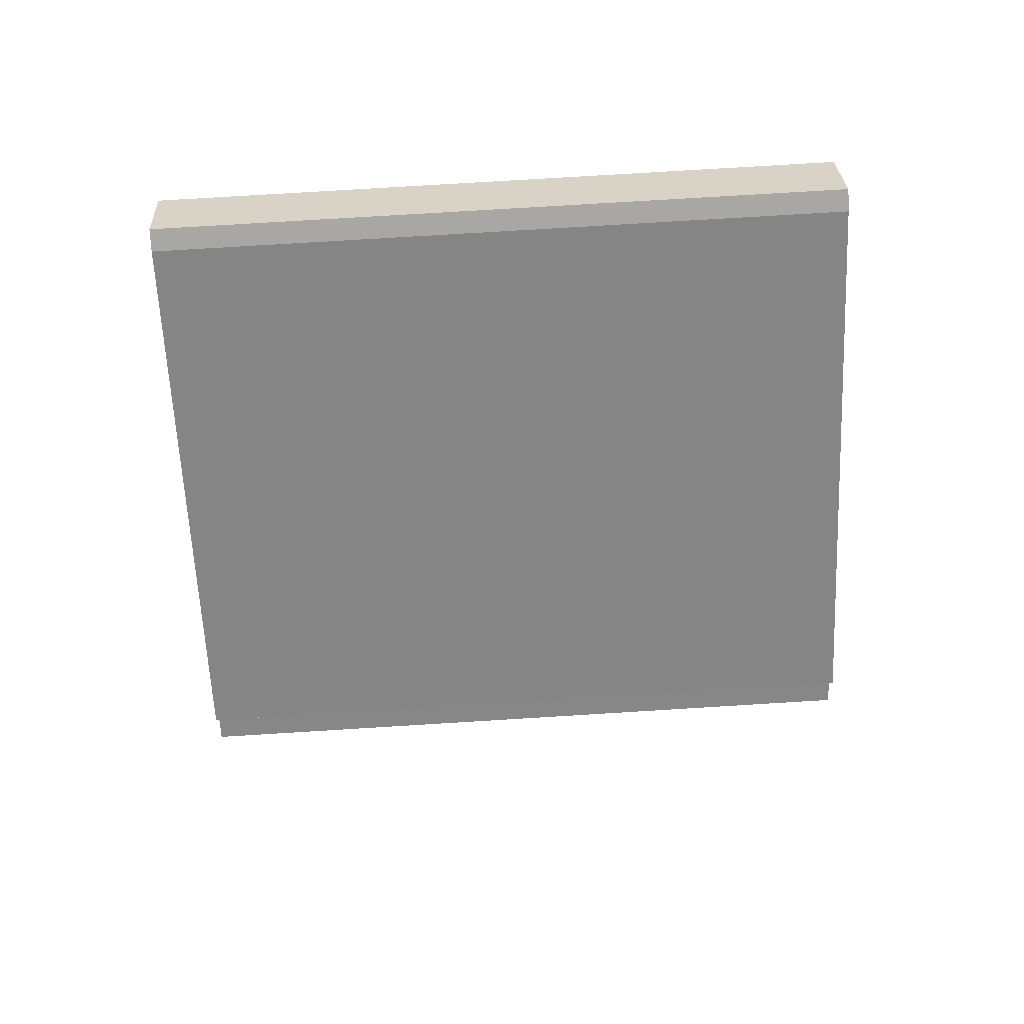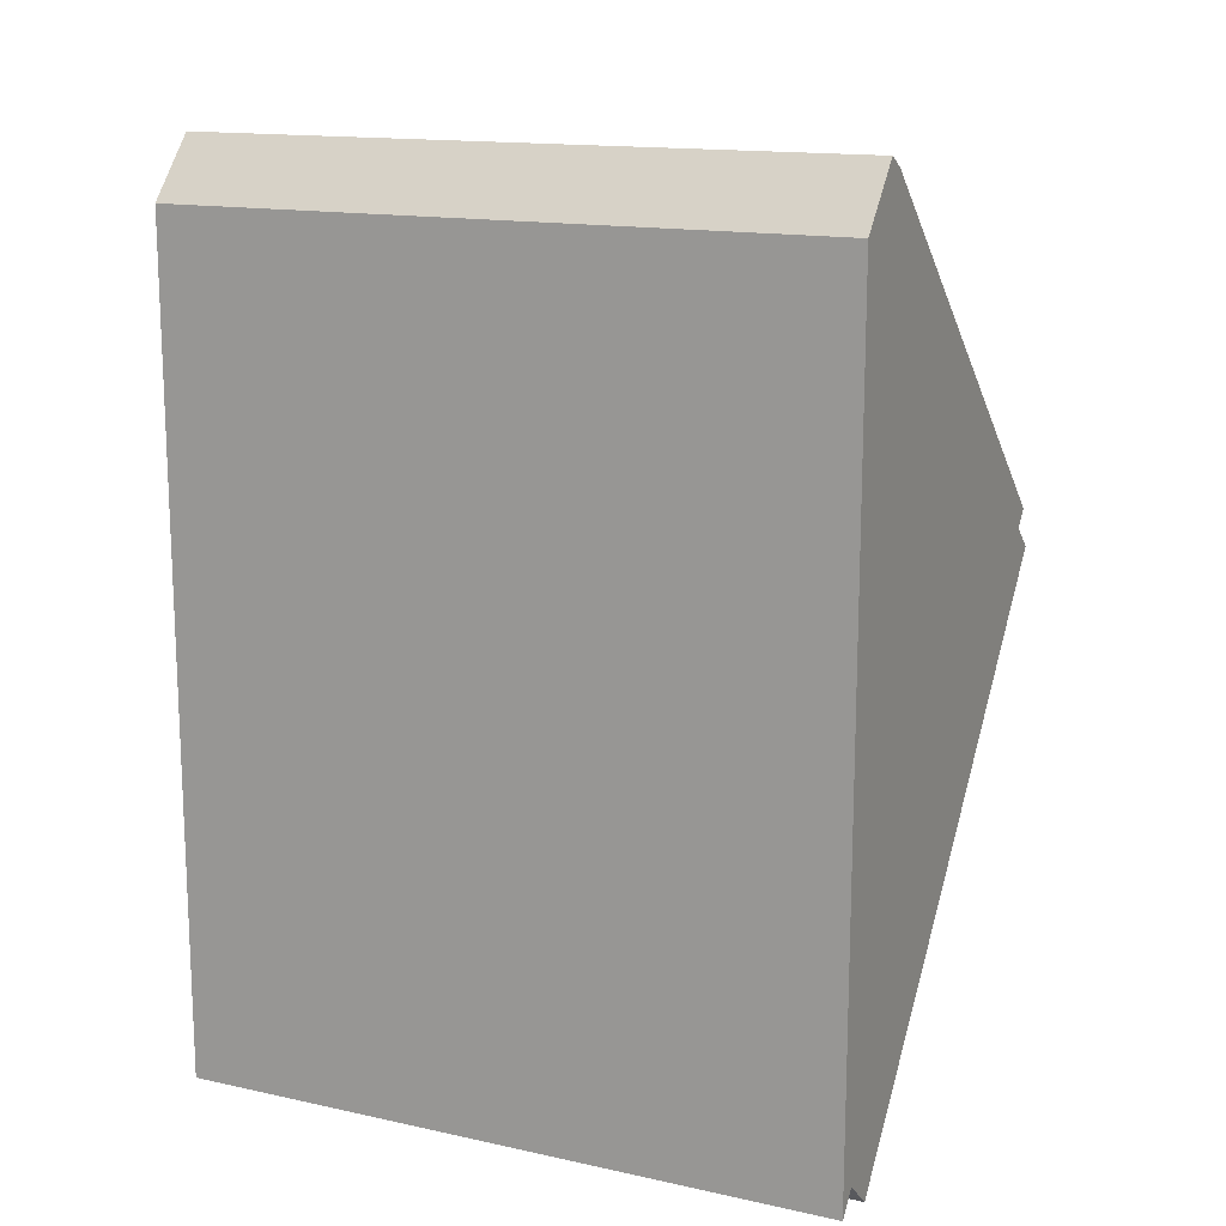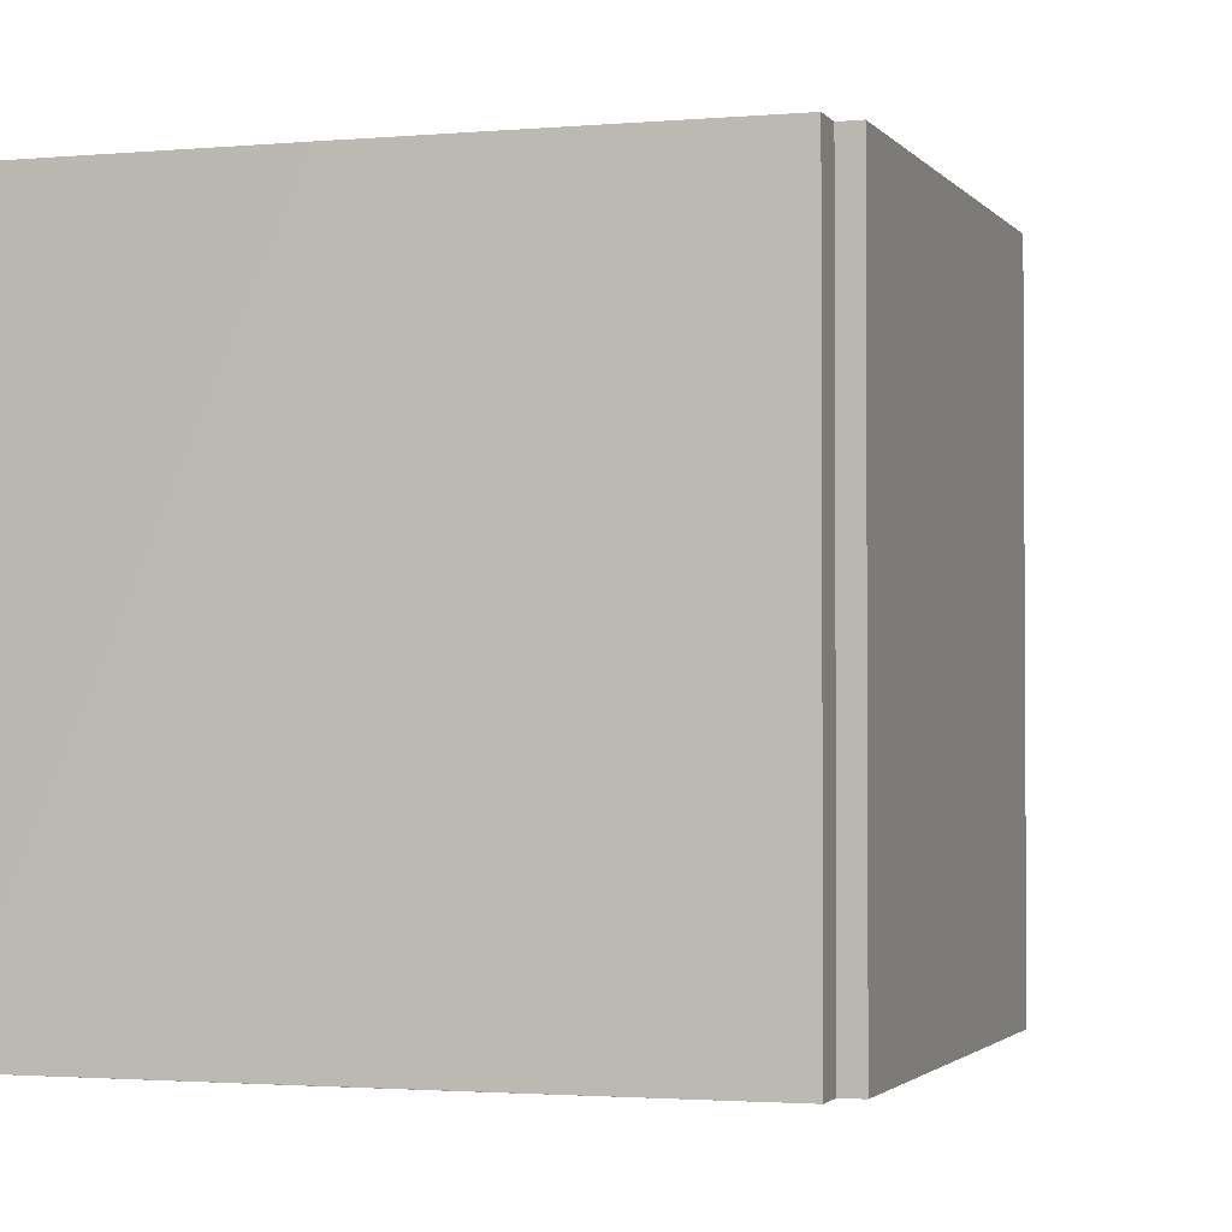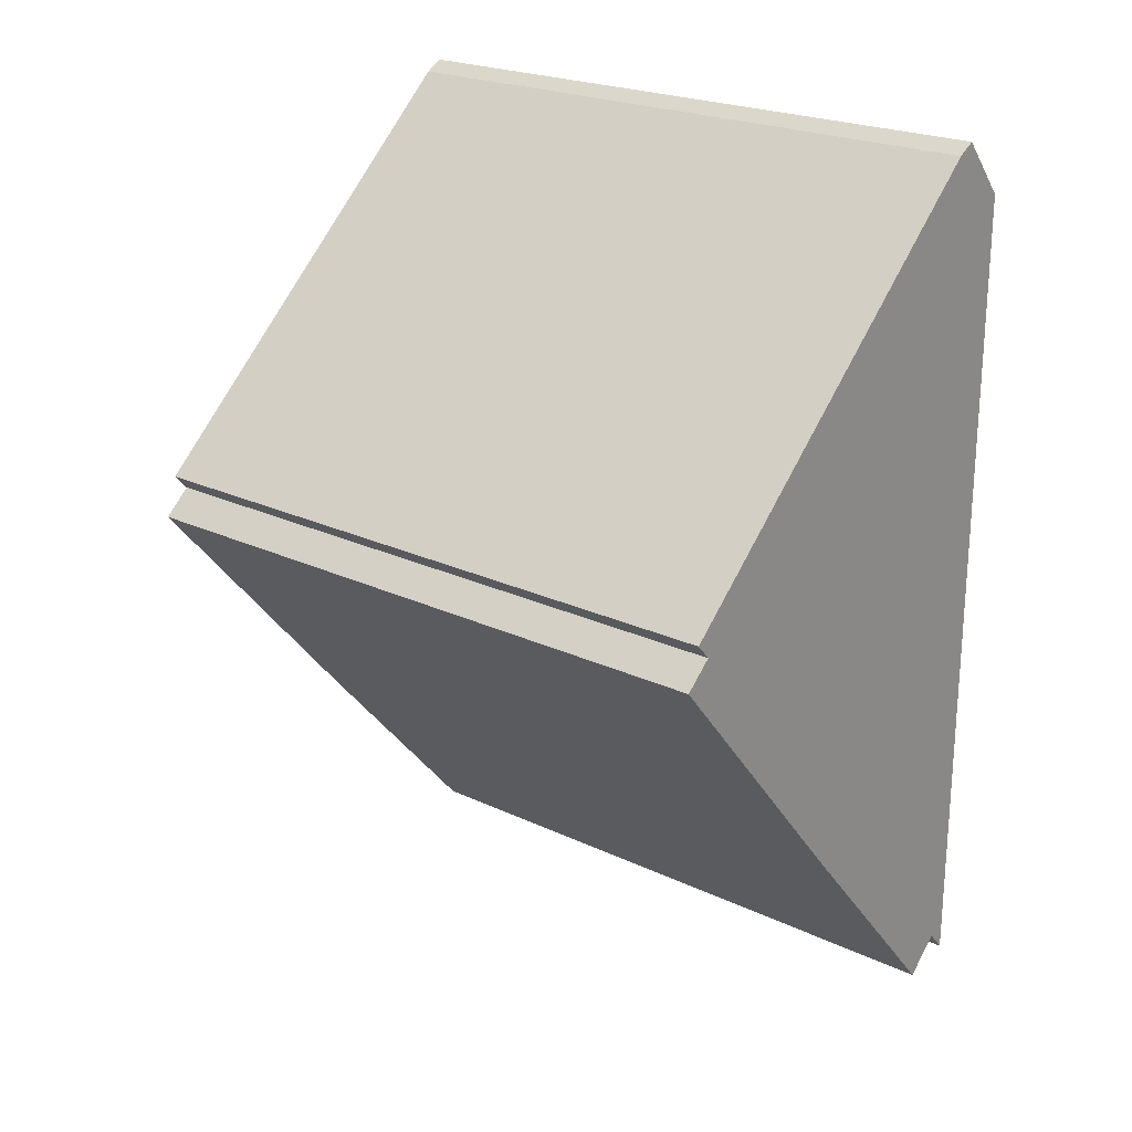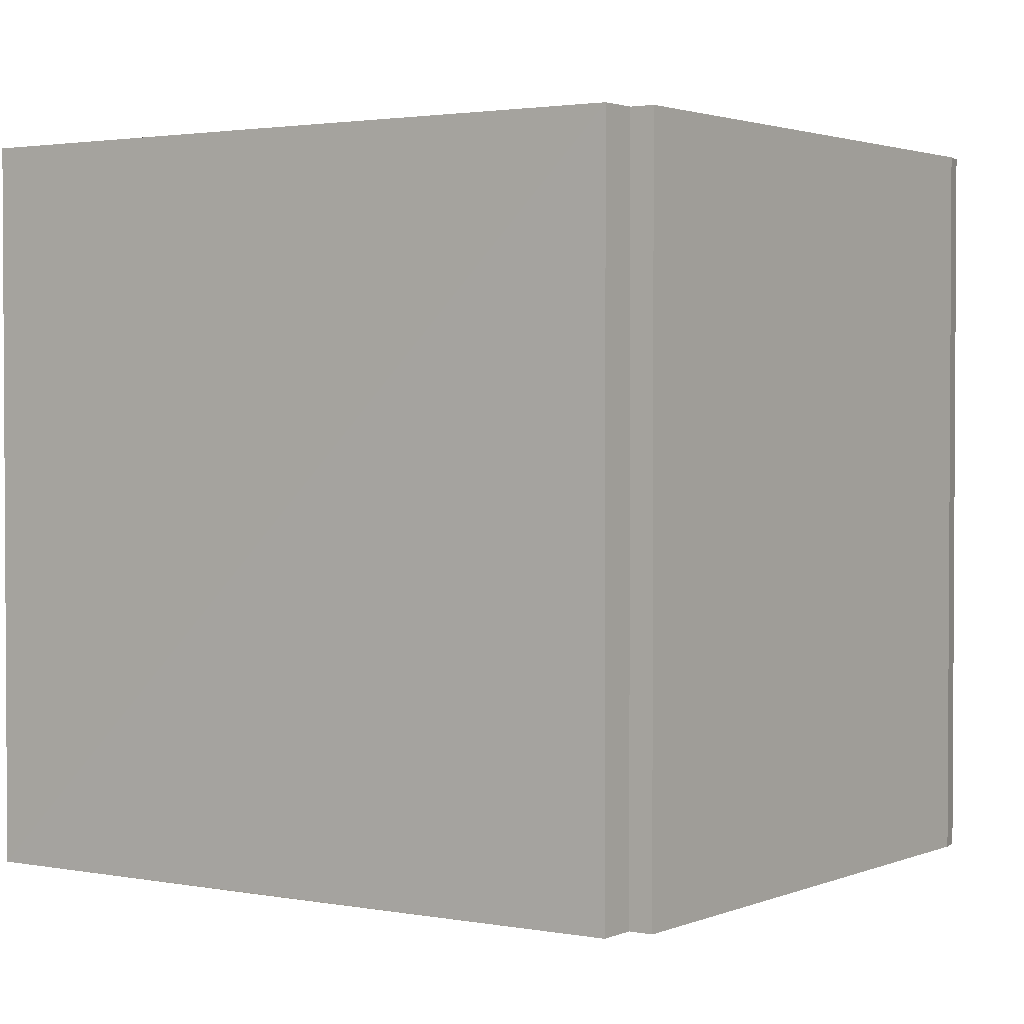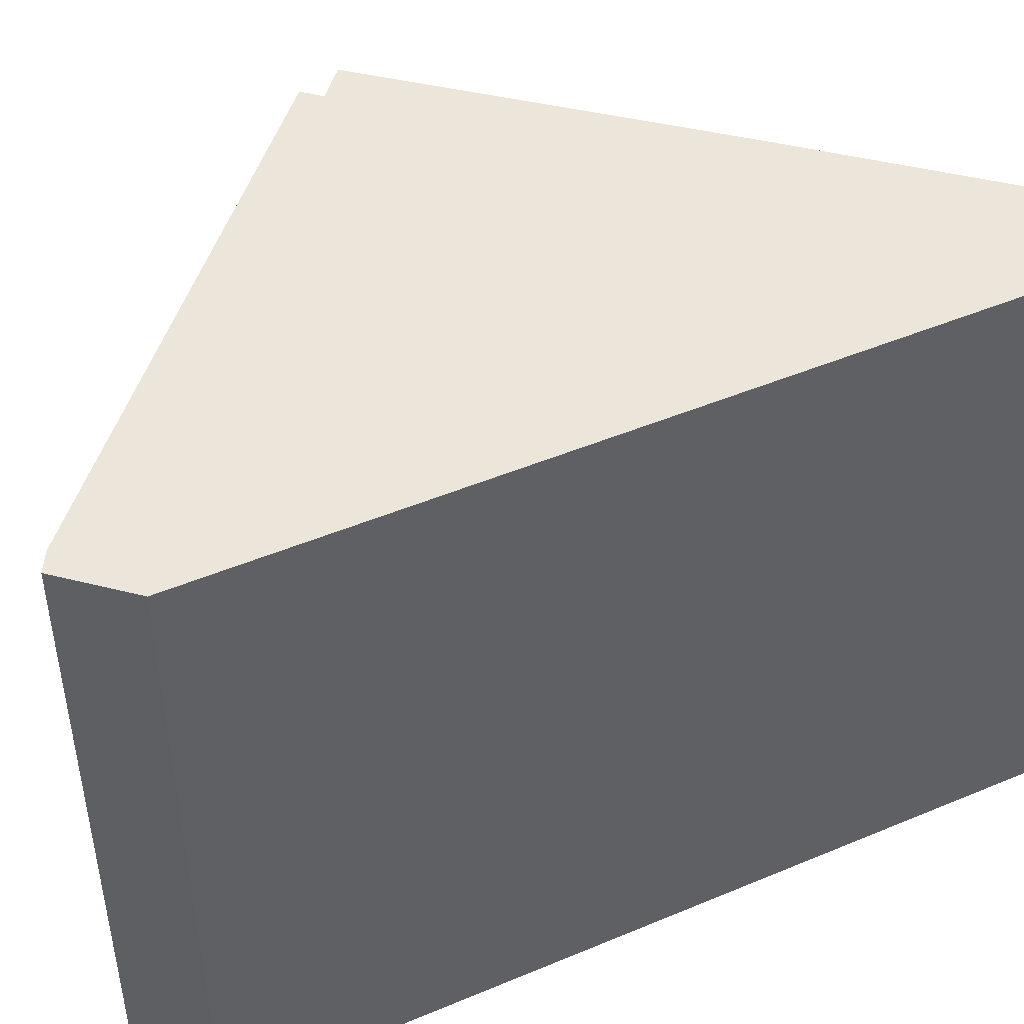
<metadata>
{"format":"obj","ext":"obj","renderer":"f3d","projection":"perspective","resolution":1024,"background":"white","views":[{"elev":77.0,"azim":-93.5,"up":"+Z"},{"elev":14.8,"azim":115.2,"up":"+Z"},{"elev":-2.0,"azim":-113.0,"up":"+Y"},{"elev":22.8,"azim":-51.1,"up":"+Z"},{"elev":2.1,"azim":-96.5,"up":"+Y"},{"elev":47.1,"azim":64.6,"up":"+Y"}]}
</metadata>
<code>
v  4.22 10.63 -4.964
v  7.445 10.63 -7.497
v  6.866 10.63 -8.012
v  7.769 10.63 5.566
v  7.769 10.63 -7.864
v  4.003 10.63 -4.714
v  3.837 10.63 -4.523
v  3.781 10.63 -4.458
v  2.972 10.63 -3.507
v  2.816 10.63 -3.323
v  2.581 10.63 -3.046
v  0 10.63 6.509e-16
v  0.448 10.63 0.387
v  6.931 10.63 6.516
v  0.212 10.63 0.65
v  6.634 10.63 6.353
v  6.866 4.906e-16 -8.012
v  0 0 0
v  4.22 3.04e-16 -4.964
v  4.003 2.886e-16 -4.714
v  3.837 2.77e-16 -4.523
v  3.781 2.73e-16 -4.458
v  2.972 2.147e-16 -3.507
v  2.816 2.035e-16 -3.323
v  2.581 1.865e-16 -3.046
v  0.448 -2.37e-17 0.387
v  0.212 -3.98e-17 0.65
v  7.769 4.815e-16 -7.864
v  7.445 4.591e-16 -7.497
v  6.634 -3.89e-16 6.353
v  6.931 -3.99e-16 6.516
v  7.769 -3.408e-16 5.566
g defaultobject
f 1 2 3
f 2 4 5
f 4 2 1
f 4 1 6
f 4 6 7
f 4 7 8
f 4 8 9
f 4 9 10
f 4 10 11
f 4 11 12
f 4 12 13
f 13 14 4
f 14 13 15
f 14 15 16
f 17 1 3
f 1 17 6
f 6 17 7
f 7 17 8
f 8 17 9
f 9 17 10
f 10 17 11
f 11 17 12
f 12 17 18
f 18 17 19
f 18 19 20
f 18 20 21
f 18 21 22
f 18 22 23
f 18 23 24
f 18 24 25
f 26 15 13
f 15 26 27
f 28 2 5
f 2 28 29
f 18 13 12
f 13 18 26
f 27 16 15
f 16 27 30
f 30 14 16
f 14 30 31
f 31 4 14
f 4 31 32
f 32 5 4
f 5 32 28
f 29 3 2
f 3 29 17
f 17 29 19
f 27 31 30
f 31 27 32
f 32 27 26
f 32 26 29
f 32 29 28
f 29 26 18
f 29 18 25
f 29 25 24
f 29 24 23
f 29 23 22
f 29 22 21
f 29 21 20
f 29 20 19

</code>
